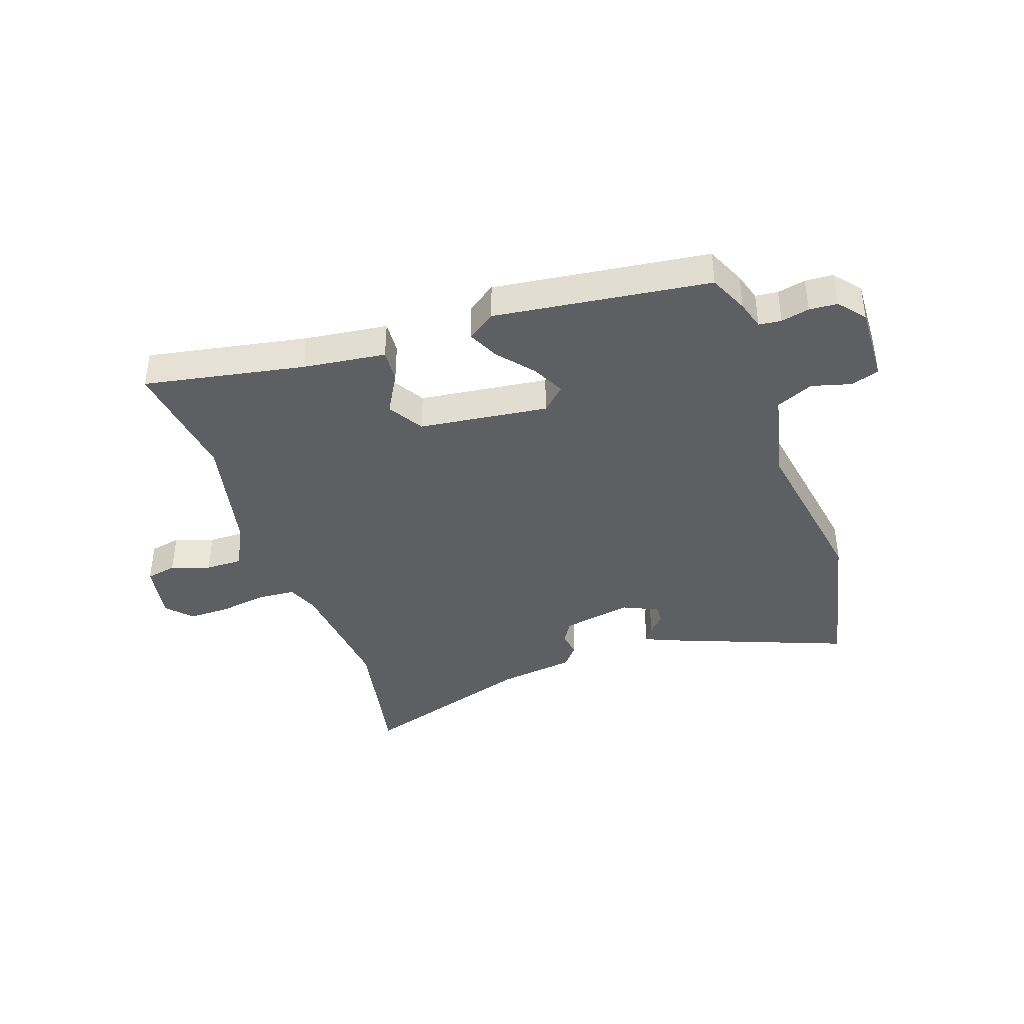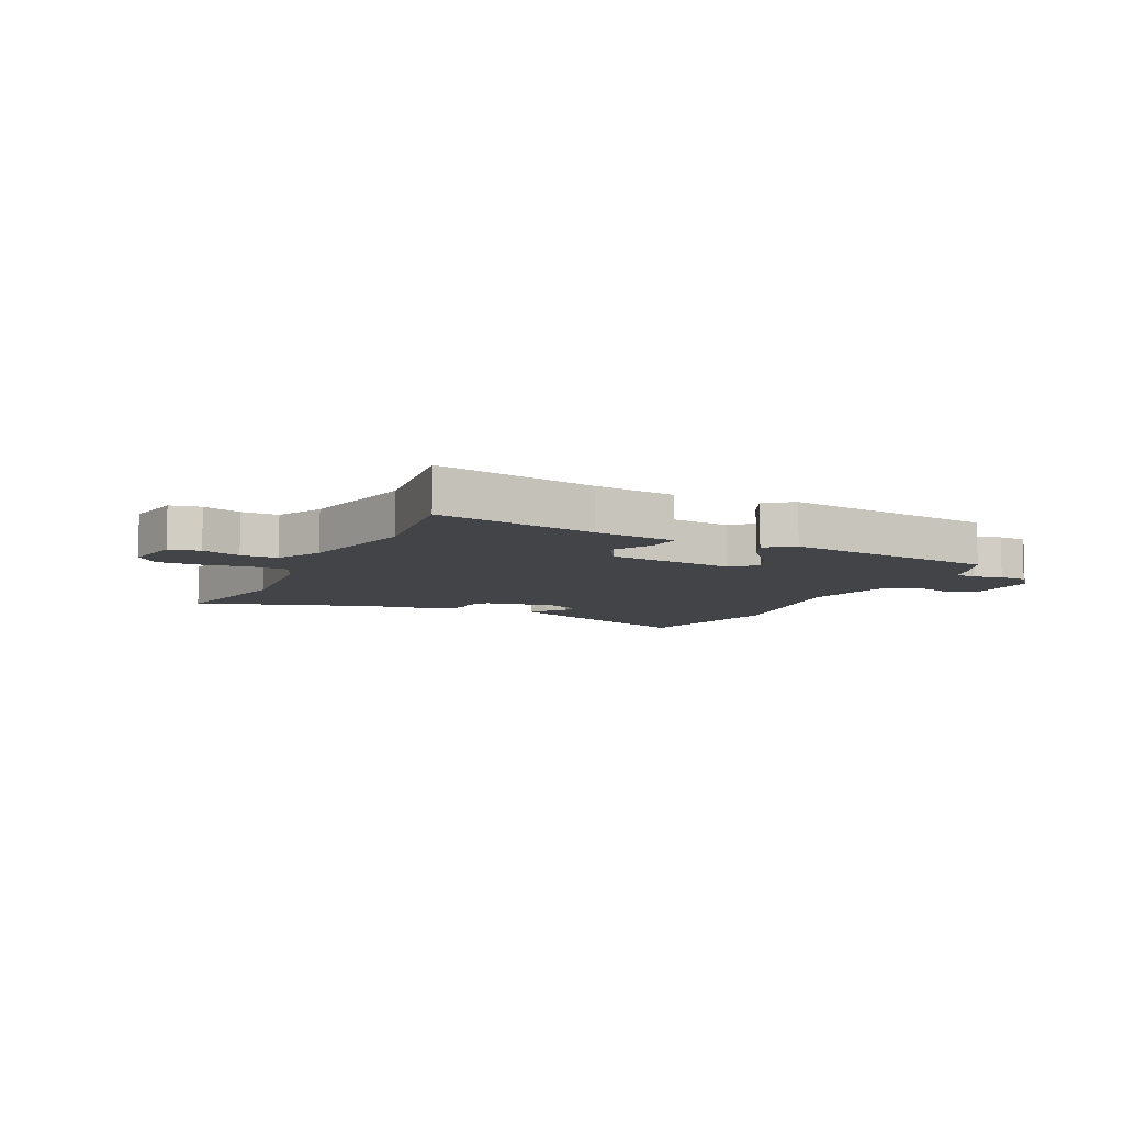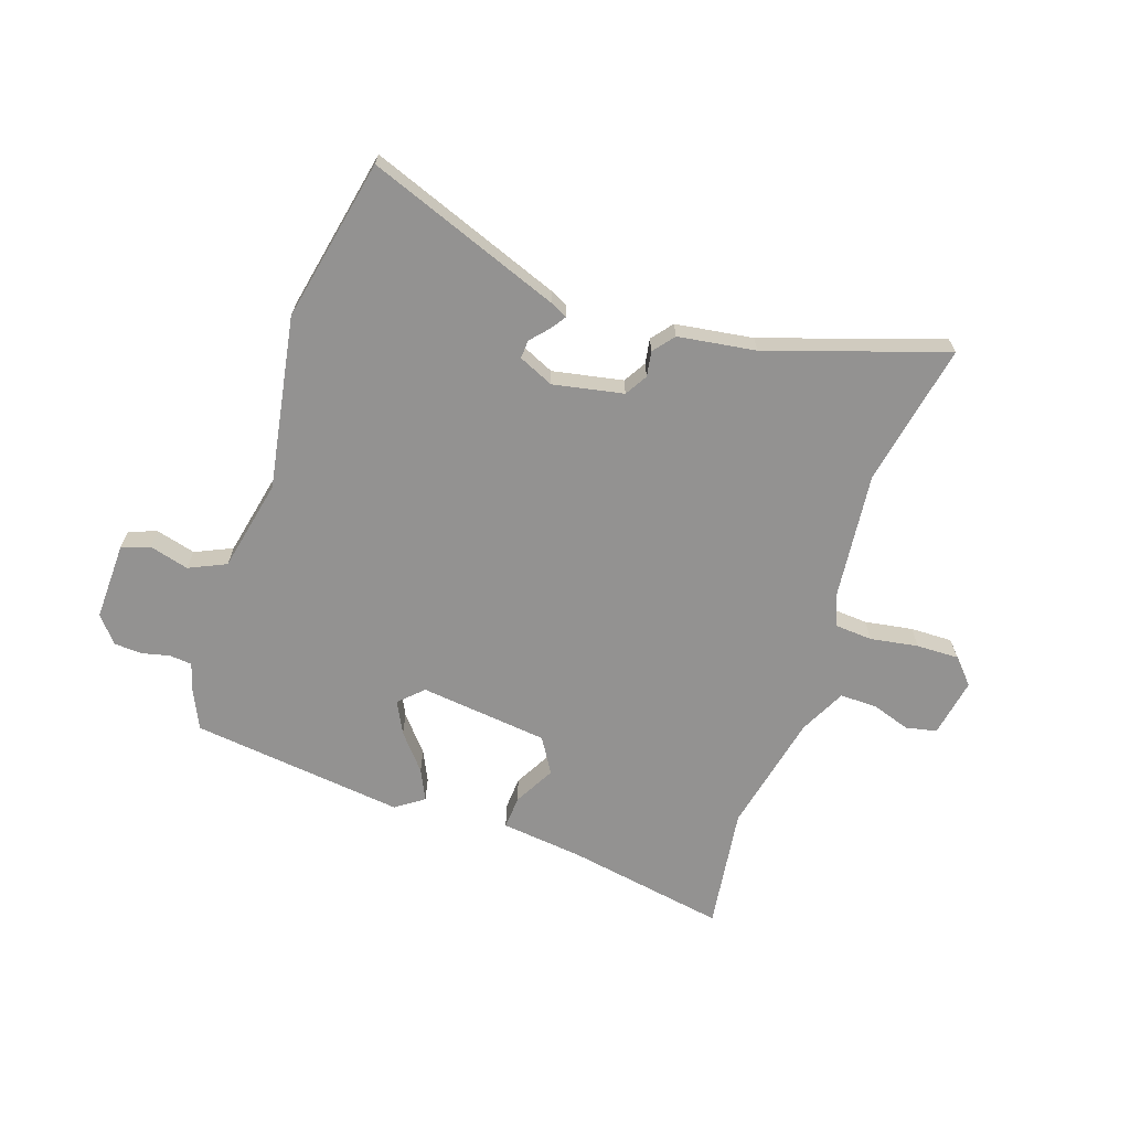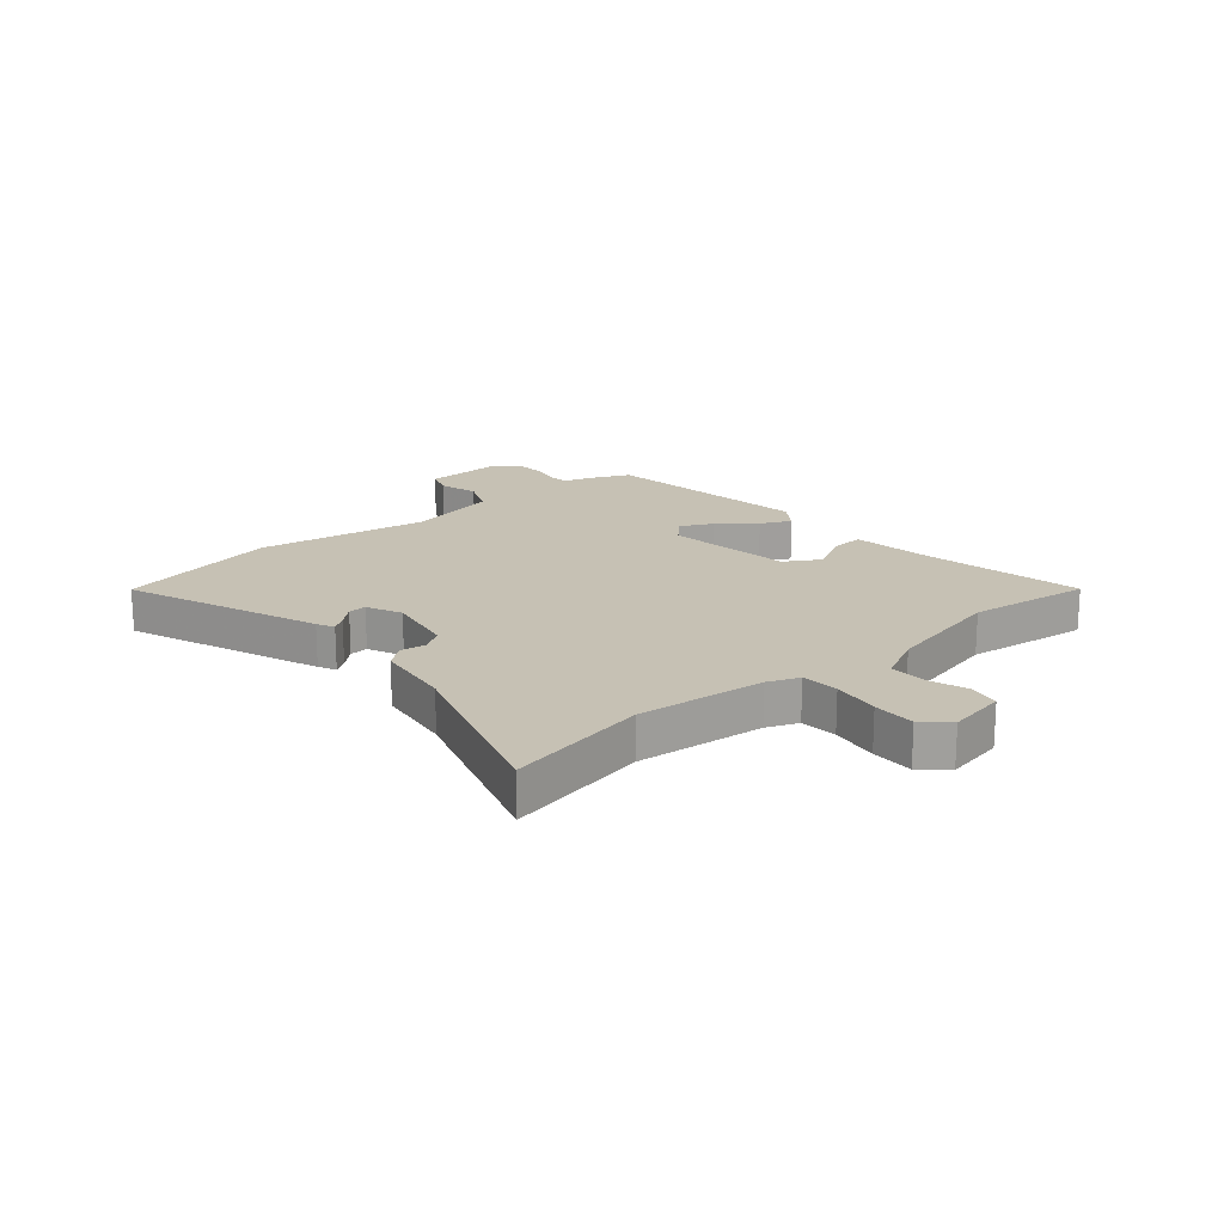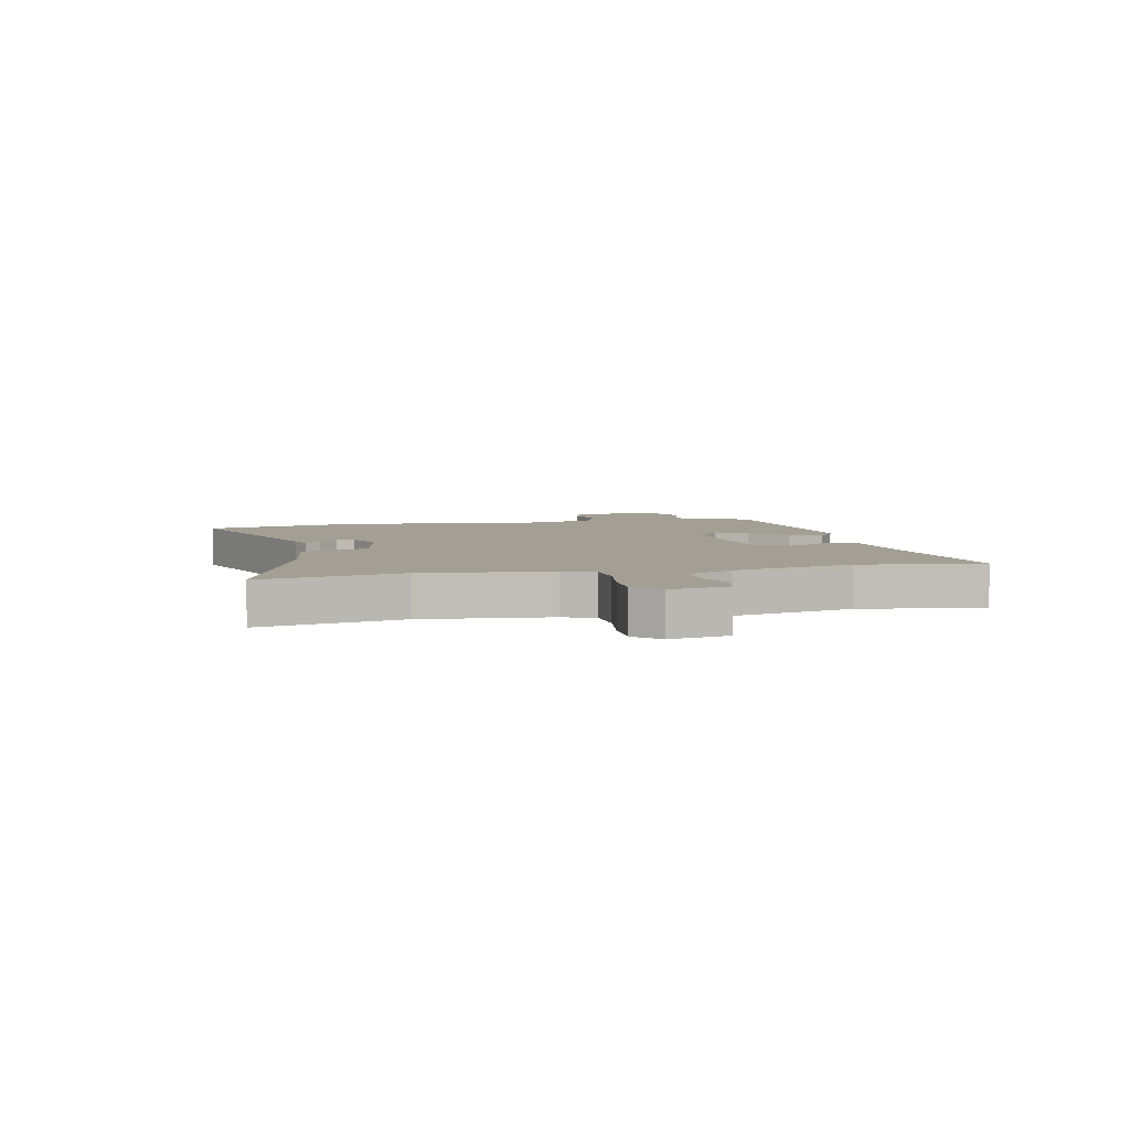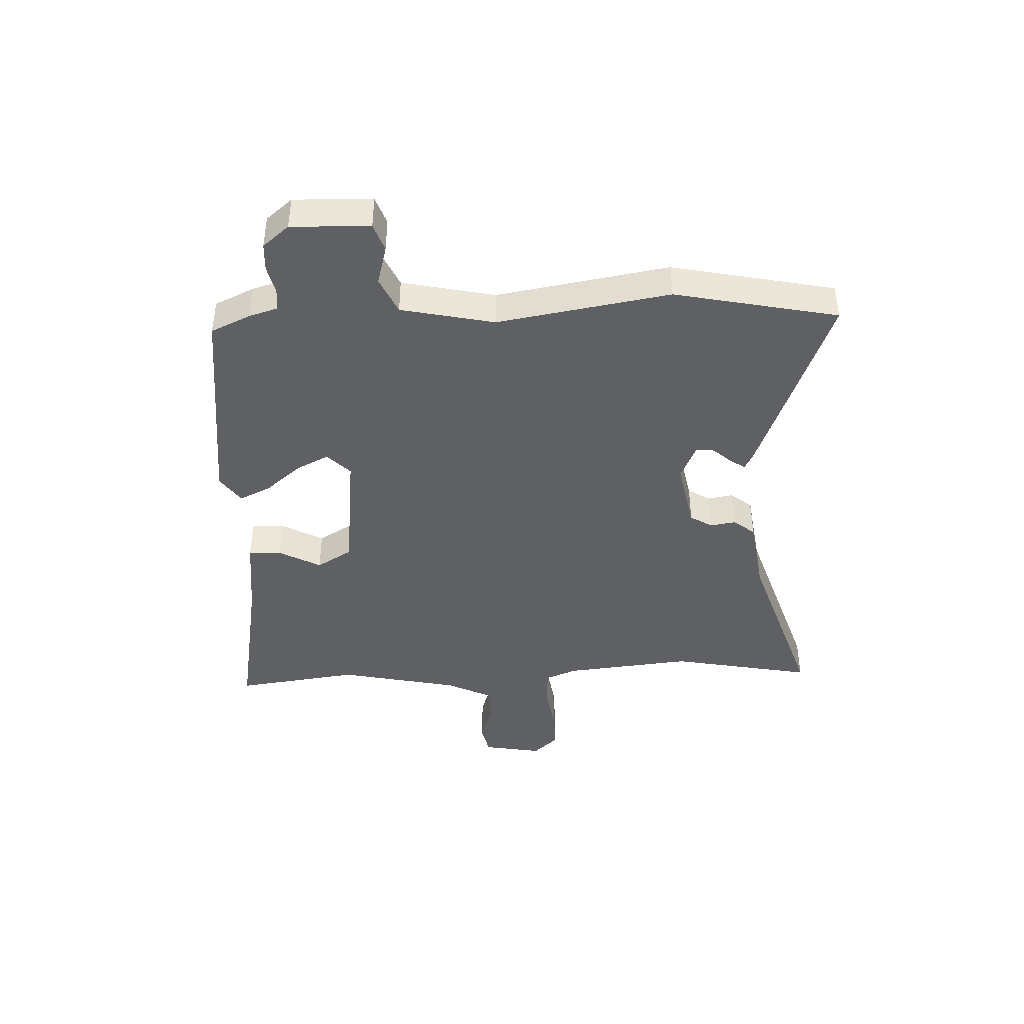
<metadata>
{"format":"obj","ext":"obj","renderer":"f3d","projection":"perspective","resolution":1024,"background":"white","views":[{"elev":-39.8,"azim":19.1,"up":"+Y"},{"elev":-8.0,"azim":-25.5,"up":"+Y"},{"elev":-66.4,"azim":161.8,"up":"+Y"},{"elev":18.5,"azim":-130.5,"up":"+Y"},{"elev":5.4,"azim":-102.2,"up":"+Y"},{"elev":-42.2,"azim":92.7,"up":"+Y"}]}
</metadata>
<code>
v 0.495 0.07 0.48
v 0.526 0.07 0.411
v 0.541 0.07 0.361
v 0.58 0.07 0.357
v 0.629 0.07 0.368
v 0.678 0.07 0.365
v 0.716 0.07 0.319
v 0.711 0.07 0.182
v 0.662 0.07 0.165
v 0.593 0.07 0.184
v 0.528 0.07 0.155
v 0.492 0.07 -0.007
v 0.541 0.07 -0.308
v 0.48 0.07 -0.592
v 0.142 0.07 -0.462
v 0.112 0.07 -0.447
v 0.13 0.07 -0.421
v 0.159 0.07 -0.389
v 0.161 0.07 -0.357
v 0.1 0.07 -0.329
v -0.023 0.07 -0.352
v -0.047 0.07 -0.391
v -0.04 0.07 -0.435
v -0.07 0.07 -0.472
v -0.206 0.07 -0.491
v -0.518 0.07 -0.591
v -0.468 0.07 -0.342
v -0.49 0.07 -0.118
v -0.512 0.07 -0.063
v -0.577 0.07 -0.058
v -0.661 0.07 -0.071
v -0.735 0.07 -0.072
v -0.775 0.07 -0.028
v -0.756 0.07 0.075
v -0.702 0.07 0.086
v -0.634 0.07 0.063
v -0.569 0.07 0.062
v -0.528 0.07 0.143
v -0.481 0.07 0.354
v -0.509 0.07 0.571
v -0.228 0.07 0.519
v -0.084 0.07 0.501
v -0.088 0.07 0.443
v -0.128 0.07 0.371
v -0.091 0.07 0.309
v 0.135 0.07 0.281
v 0.176 0.07 0.32
v 0.148 0.07 0.377
v 0.096 0.07 0.44
v 0.071 0.07 0.494
v 0.12 0.07 0.528
v 0.495 0 0.48
v 0.526 0 0.411
v 0.541 0 0.361
v 0.58 0 0.357
v 0.629 0 0.368
v 0.678 0 0.365
v 0.716 0 0.319
v 0.711 0 0.182
v 0.662 0 0.165
v 0.593 0 0.184
v 0.528 0 0.155
v 0.492 0 -0.007
v 0.541 0 -0.308
v 0.48 0 -0.592
v 0.142 0 -0.462
v 0.112 0 -0.447
v 0.13 0 -0.421
v 0.159 0 -0.389
v 0.161 0 -0.357
v 0.1 0 -0.329
v -0.023 0 -0.352
v -0.047 0 -0.391
v -0.04 0 -0.435
v -0.07 0 -0.472
v -0.206 0 -0.491
v -0.518 0 -0.591
v -0.468 0 -0.342
v -0.49 0 -0.118
v -0.512 0 -0.063
v -0.577 0 -0.058
v -0.661 0 -0.071
v -0.735 0 -0.072
v -0.775 0 -0.028
v -0.756 0 0.075
v -0.702 0 0.086
v -0.634 0 0.063
v -0.569 0 0.062
v -0.528 0 0.143
v -0.481 0 0.354
v -0.509 0 0.571
v -0.228 0 0.519
v -0.084 0 0.501
v -0.088 0 0.443
v -0.128 0 0.371
v -0.091 0 0.309
v 0.135 0 0.281
v 0.176 0 0.32
v 0.148 0 0.377
v 0.096 0 0.44
v 0.071 0 0.494
v 0.12 0 0.528
f 48 49 50 51
f 47 48 51 1
f 46 47 1 2
f 41 42 43 44
f 39 40 41 44
f 38 39 44 45
f 37 38 45 46
f 33 34 35 36
f 33 36 37
f 30 31 32 33
f 29 30 33 37
f 25 26 27
f 25 27 28
f 22 23 24 25
f 21 22 25 28
f 20 21 28 29
f 15 16 17 18
f 13 14 15 18
f 12 13 18 19
f 11 12 19 20
f 7 8 9 10
f 7 10 11
f 4 5 6 7
f 3 4 7 11
f 46 2 3 11
f 29 37 46
f 11 20 29 46
f 102 101 100 99
f 52 102 99 98
f 53 52 98 97
f 95 94 93 92
f 95 92 91 90
f 96 95 90 89
f 97 96 89 88
f 87 86 85 84
f 88 87 84
f 84 83 82 81
f 88 84 81 80
f 78 77 76
f 79 78 76
f 76 75 74 73
f 79 76 73 72
f 80 79 72 71
f 69 68 67 66
f 69 66 65 64
f 70 69 64 63
f 71 70 63 62
f 61 60 59 58
f 62 61 58
f 58 57 56 55
f 62 58 55 54
f 62 54 53 97
f 97 88 80
f 97 80 71 62
f 1 52 53 2
f 2 53 54 3
f 3 54 55 4
f 4 55 56 5
f 5 56 57 6
f 6 57 58 7
f 7 58 59 8
f 8 59 60 9
f 9 60 61 10
f 10 61 62 11
f 11 62 63 12
f 12 63 64 13
f 13 64 65 14
f 14 65 66 15
f 15 66 67 16
f 16 67 68 17
f 17 68 69 18
f 18 69 70 19
f 19 70 71 20
f 20 71 72 21
f 21 72 73 22
f 22 73 74 23
f 23 74 75 24
f 24 75 76 25
f 25 76 77 26
f 26 77 78 27
f 27 78 79 28
f 28 79 80 29
f 29 80 81 30
f 30 81 82 31
f 31 82 83 32
f 32 83 84 33
f 33 84 85 34
f 34 85 86 35
f 35 86 87 36
f 36 87 88 37
f 37 88 89 38
f 38 89 90 39
f 39 90 91 40
f 40 91 92 41
f 41 92 93 42
f 42 93 94 43
f 43 94 95 44
f 44 95 96 45
f 45 96 97 46
f 46 97 98 47
f 47 98 99 48
f 48 99 100 49
f 49 100 101 50
f 50 101 102 51
f 51 102 52 1

</code>
